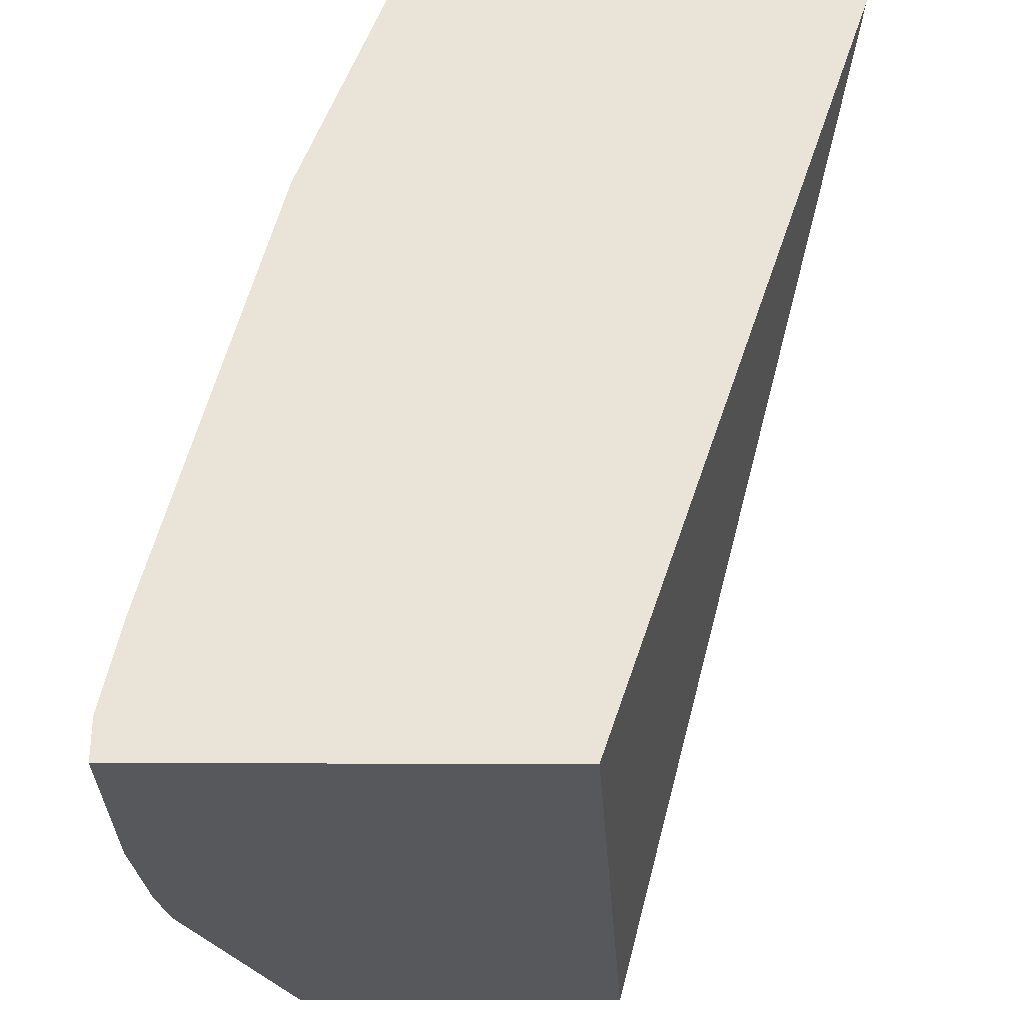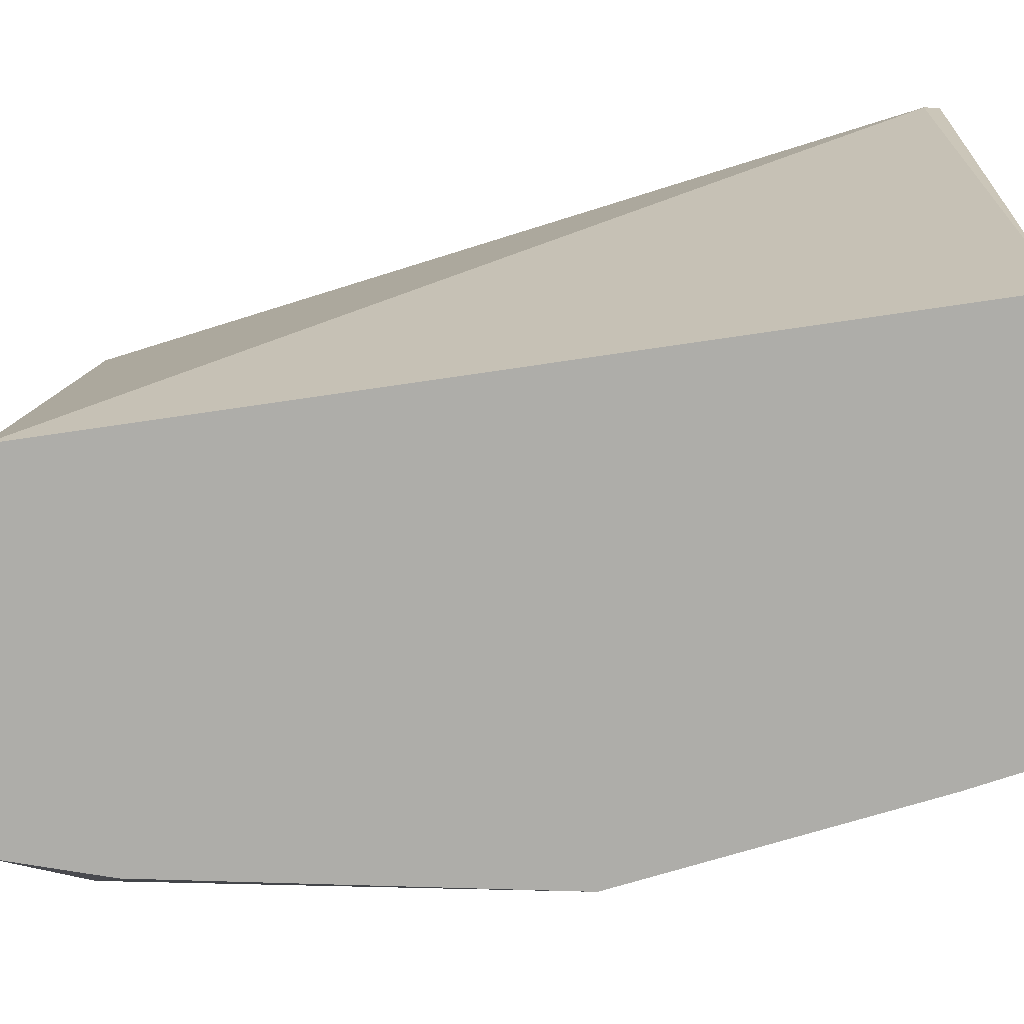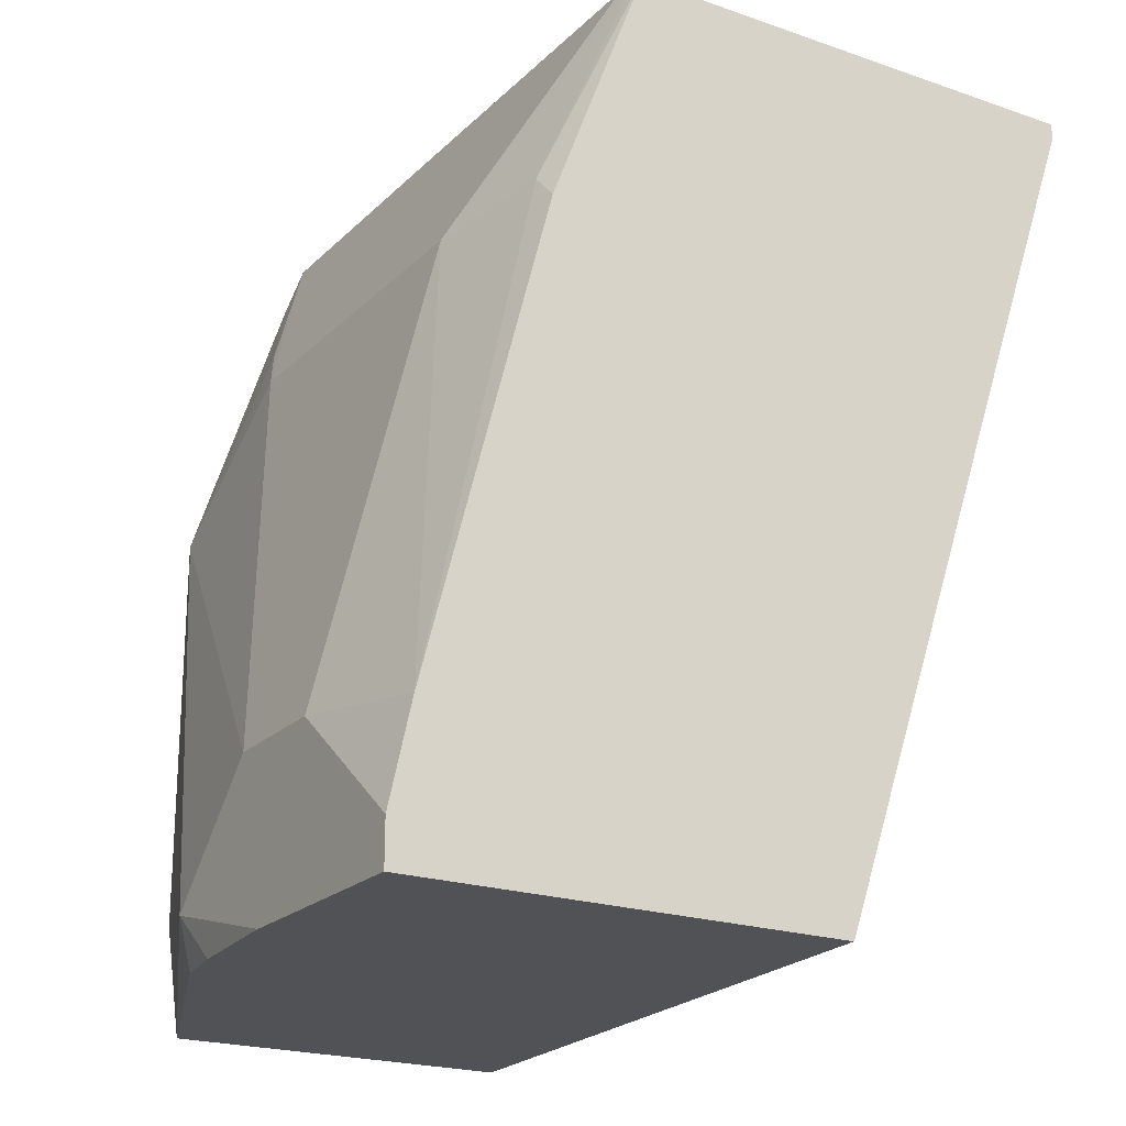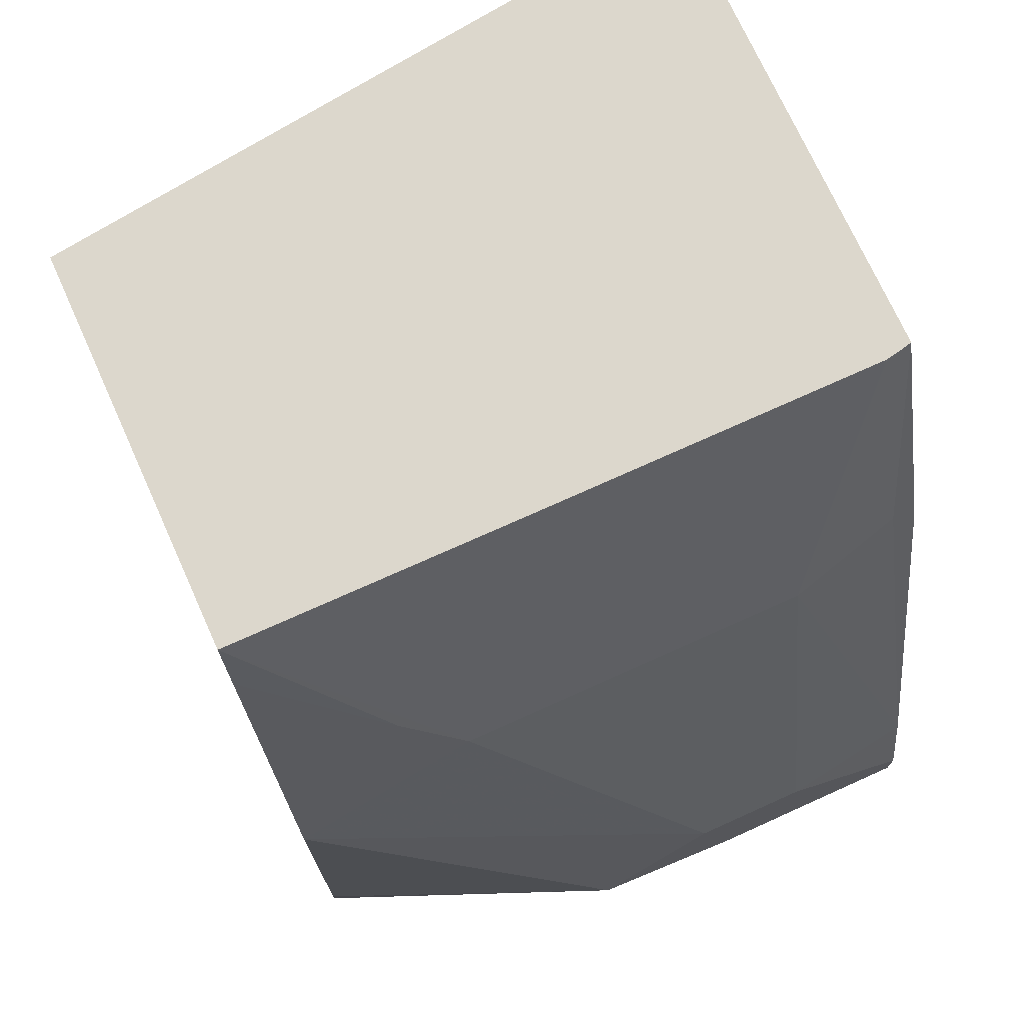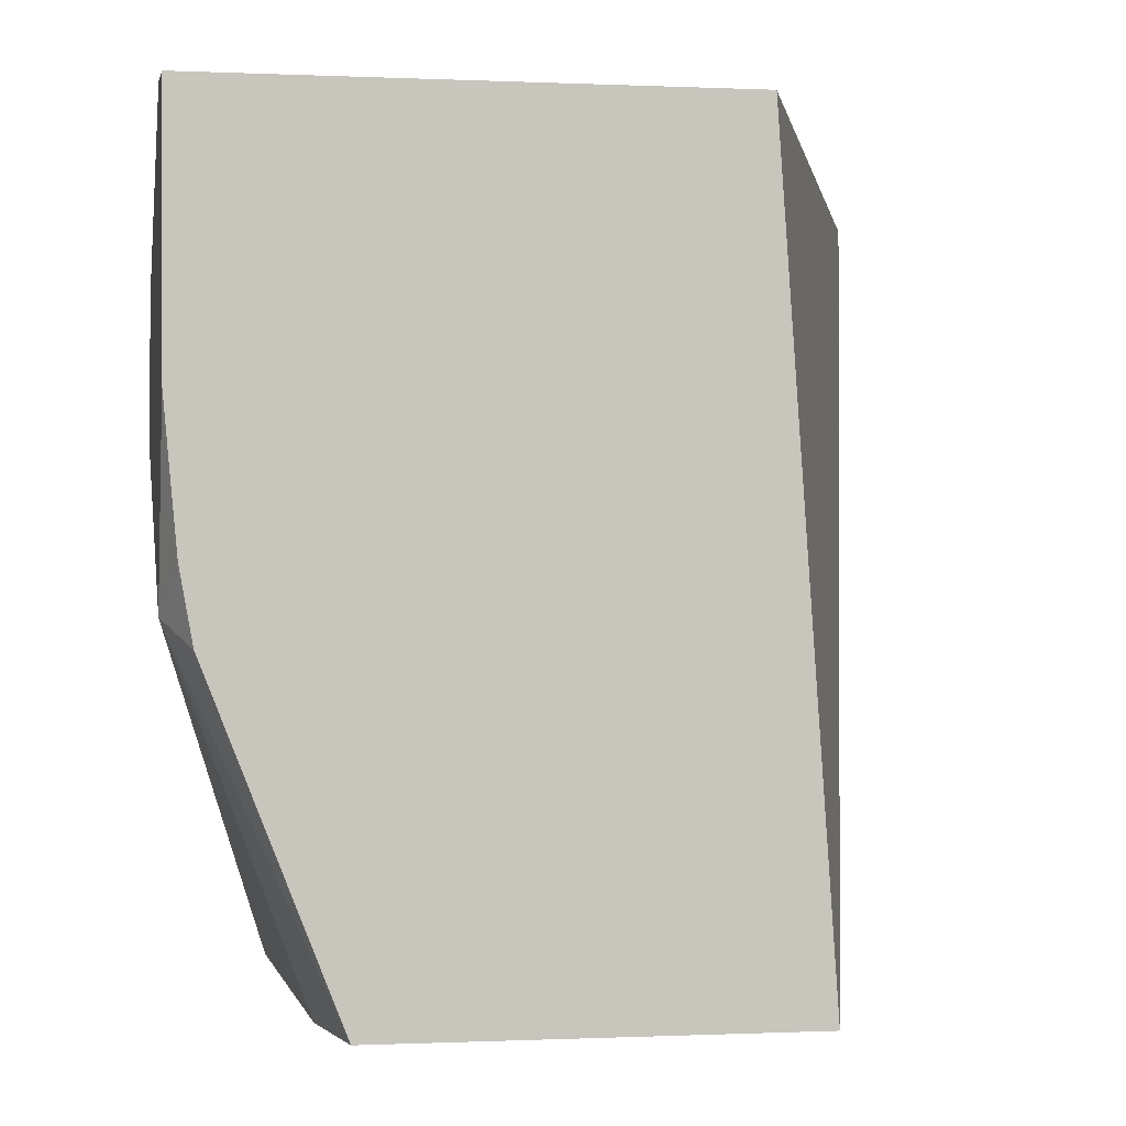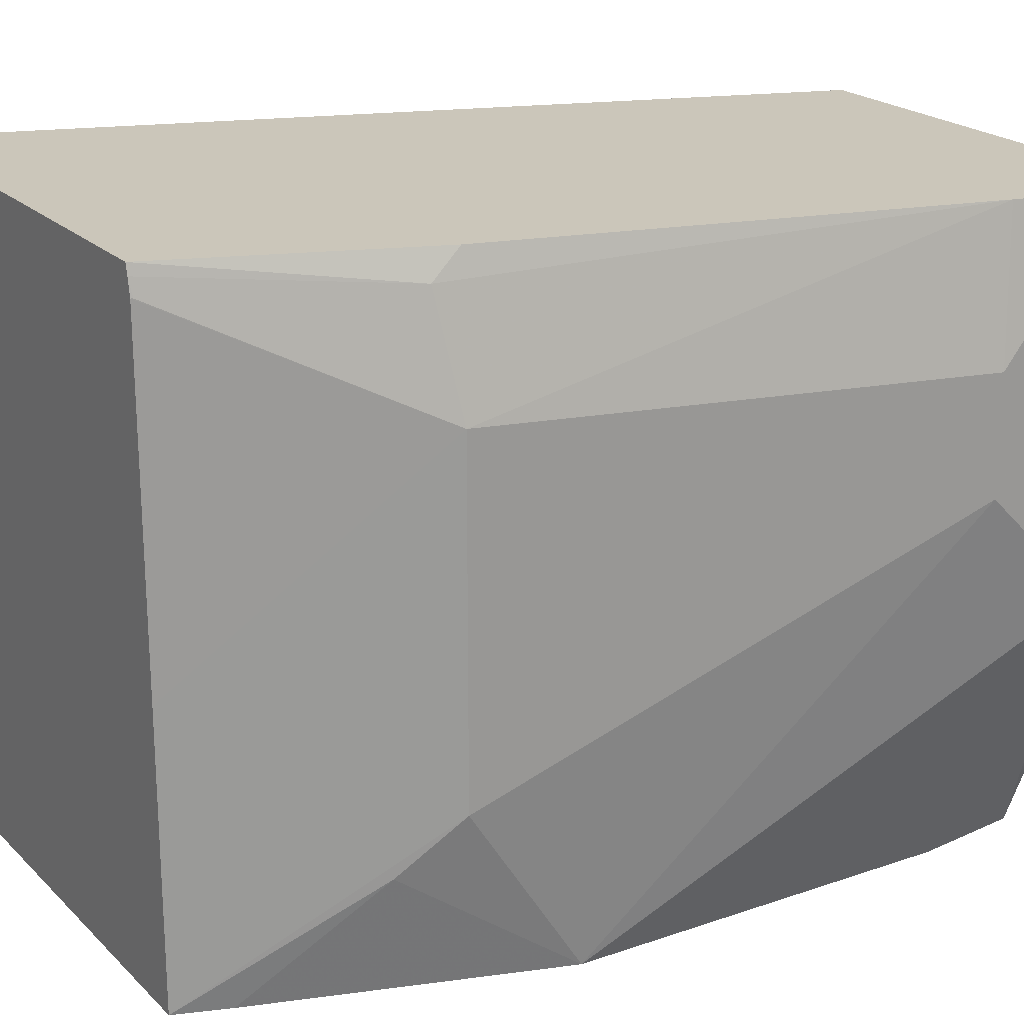
<metadata>
{"format":"obj","ext":"obj","renderer":"f3d","projection":"perspective","resolution":1024,"background":"white","views":[{"elev":-28.7,"azim":-0.2,"up":"+Y"},{"elev":-77.1,"azim":88.3,"up":"+Z"},{"elev":-21.2,"azim":-31.6,"up":"+Y"},{"elev":72.8,"azim":-114.3,"up":"+Y"},{"elev":-0.2,"azim":-10.8,"up":"+Z"},{"elev":21.2,"azim":-121.7,"up":"+Z"}]}
</metadata>
<code>
v -0.1411 0.02126 -0.1202
v -0.1576 0.02126 -0.2413
v -0.2284 0.02126 -0.1202
v -0.1411 0.01835 -0.1202
v -0.2297 0.02126 -0.2413
v -0.1846 -0.1332 -0.2413
v -0.2289 0.02126 -0.1222
v -0.2453 -0.01828 -0.1253
v -0.2453 -0.02333 -0.1202
v -0.193 -0.1331 -0.1202
v -0.2297 0.02126 -0.1883
v -0.2331 0.01162 -0.2413
v -0.2453 -0.01045 -0.2192
v -0.2505 -0.02089 -0.2088
v -0.194 -0.1332 -0.1202
v -0.2479 -0.1332 -0.2413
v -0.2295 0.02126 -0.1253
v -0.2297 0.02087 -0.1253
v -0.2505 -0.02089 -0.1461
v -0.2675 -0.1075 -0.1202
v -0.2505 -0.04177 -0.2413
v -0.2714 -0.1044 -0.167
v -0.2714 -0.1332 -0.1202
v -0.2675 -0.1332 -0.1918
v -0.2714 -0.1253 -0.1879
v -0.2505 -0.1136 -0.2413
v -0.2714 -0.1044 -0.1461
v -0.2714 -0.1253 -0.1202
v -0.2714 -0.1332 -0.1592
v -0.2694 -0.1332 -0.181
f 14 21 22
f 13 21 14
f 12 21 13
f 11 19 17
f 8 20 9
f 7 17 18
f 7 19 8
f 7 18 19
f 6 24 16
f 14 22 27
f 6 30 24
f 8 19 20
f 14 27 19
f 22 29 23
f 16 25 26
f 25 30 29
f 17 19 18
f 19 27 20
f 20 27 28
f 21 26 25
f 21 25 22
f 22 25 29
f 22 23 28
f 22 28 27
f 24 30 25
f 6 29 30
f 16 24 25
f 6 23 29
f 1 15 10
f 6 10 15
f 6 15 23
f 1 5 11
f 1 11 17
f 1 17 7
f 1 7 3
f 1 3 9
f 1 9 20
f 1 20 28
f 1 28 23
f 1 23 15
f 1 10 4
f 1 4 2
f 1 2 5
f 2 6 16
f 2 4 6
f 5 14 19
f 5 13 14
f 5 12 13
f 4 10 6
f 5 19 11
f 3 7 8
f 2 12 5
f 2 21 12
f 2 26 21
f 2 16 26
f 3 8 9

</code>
